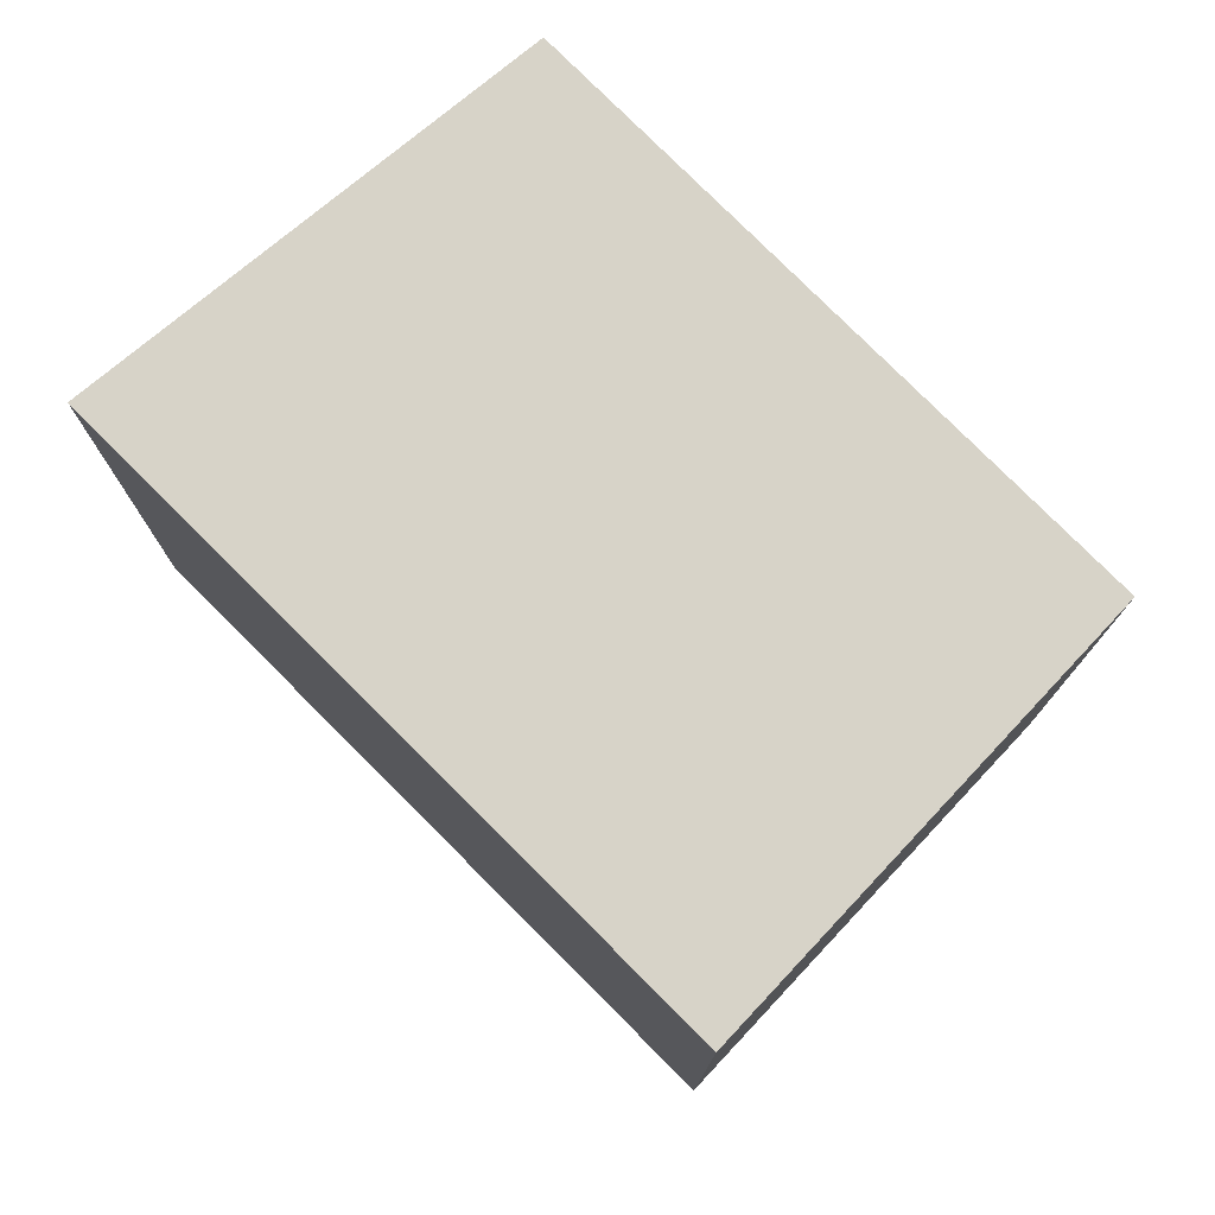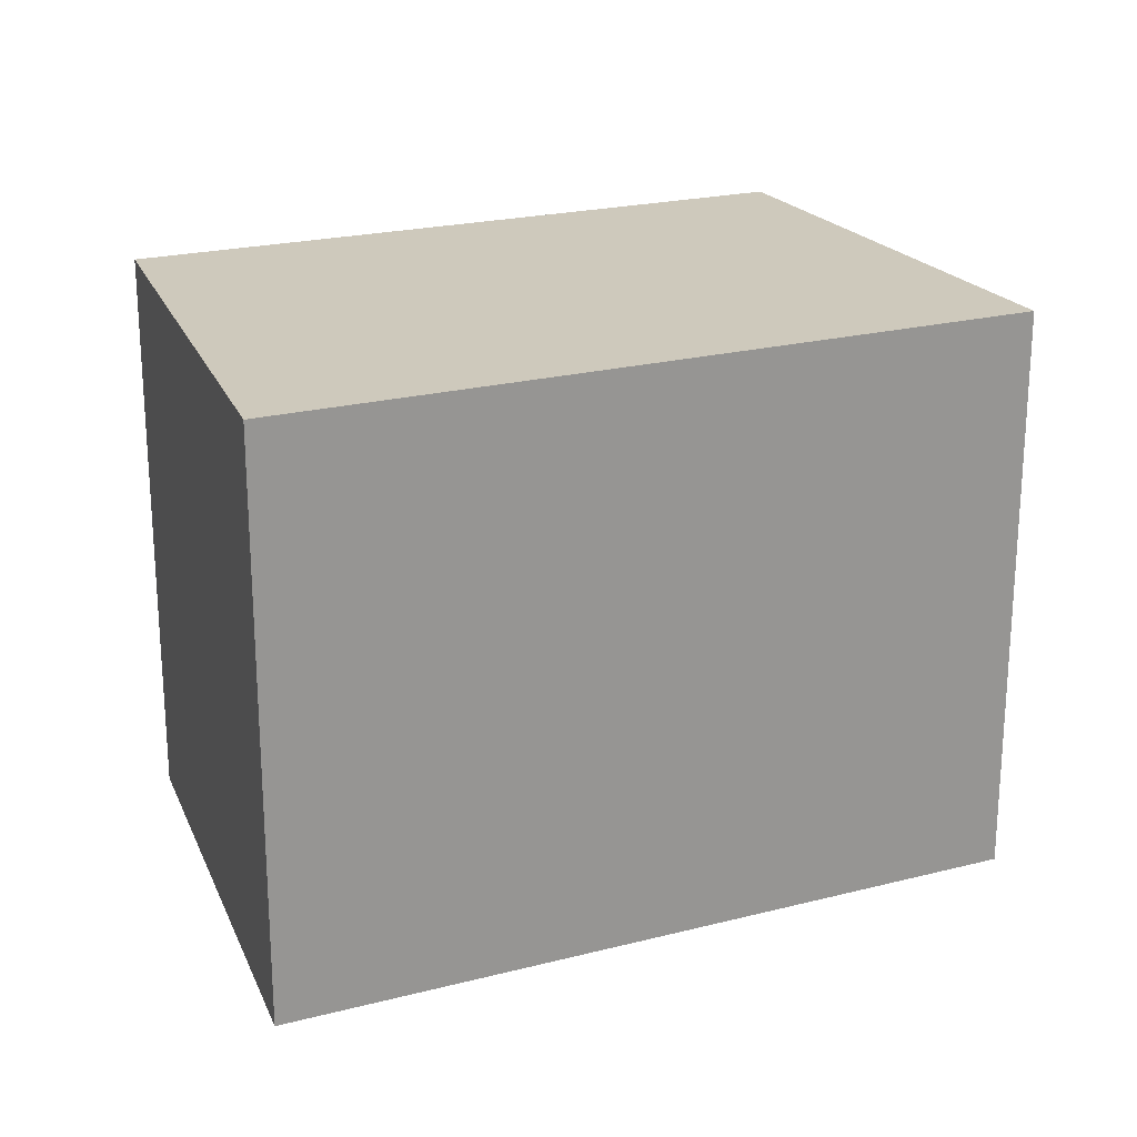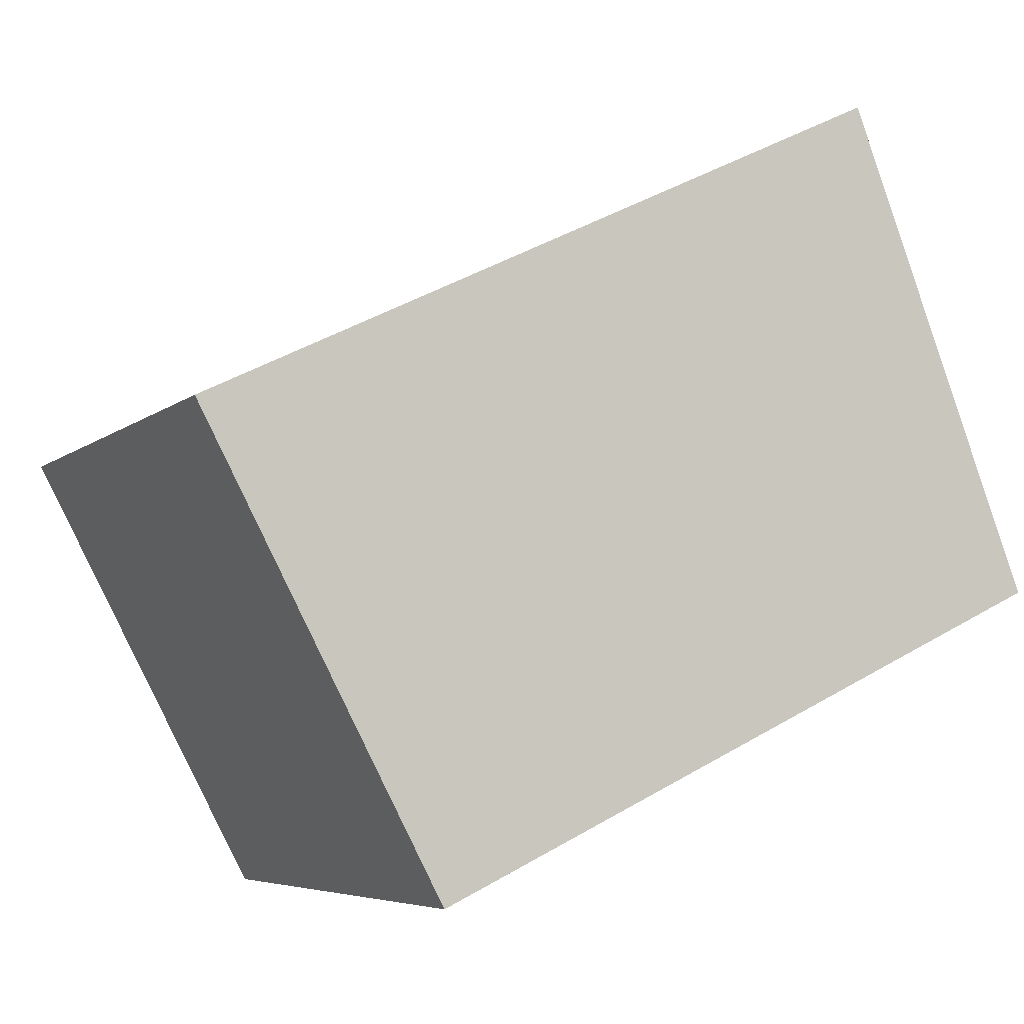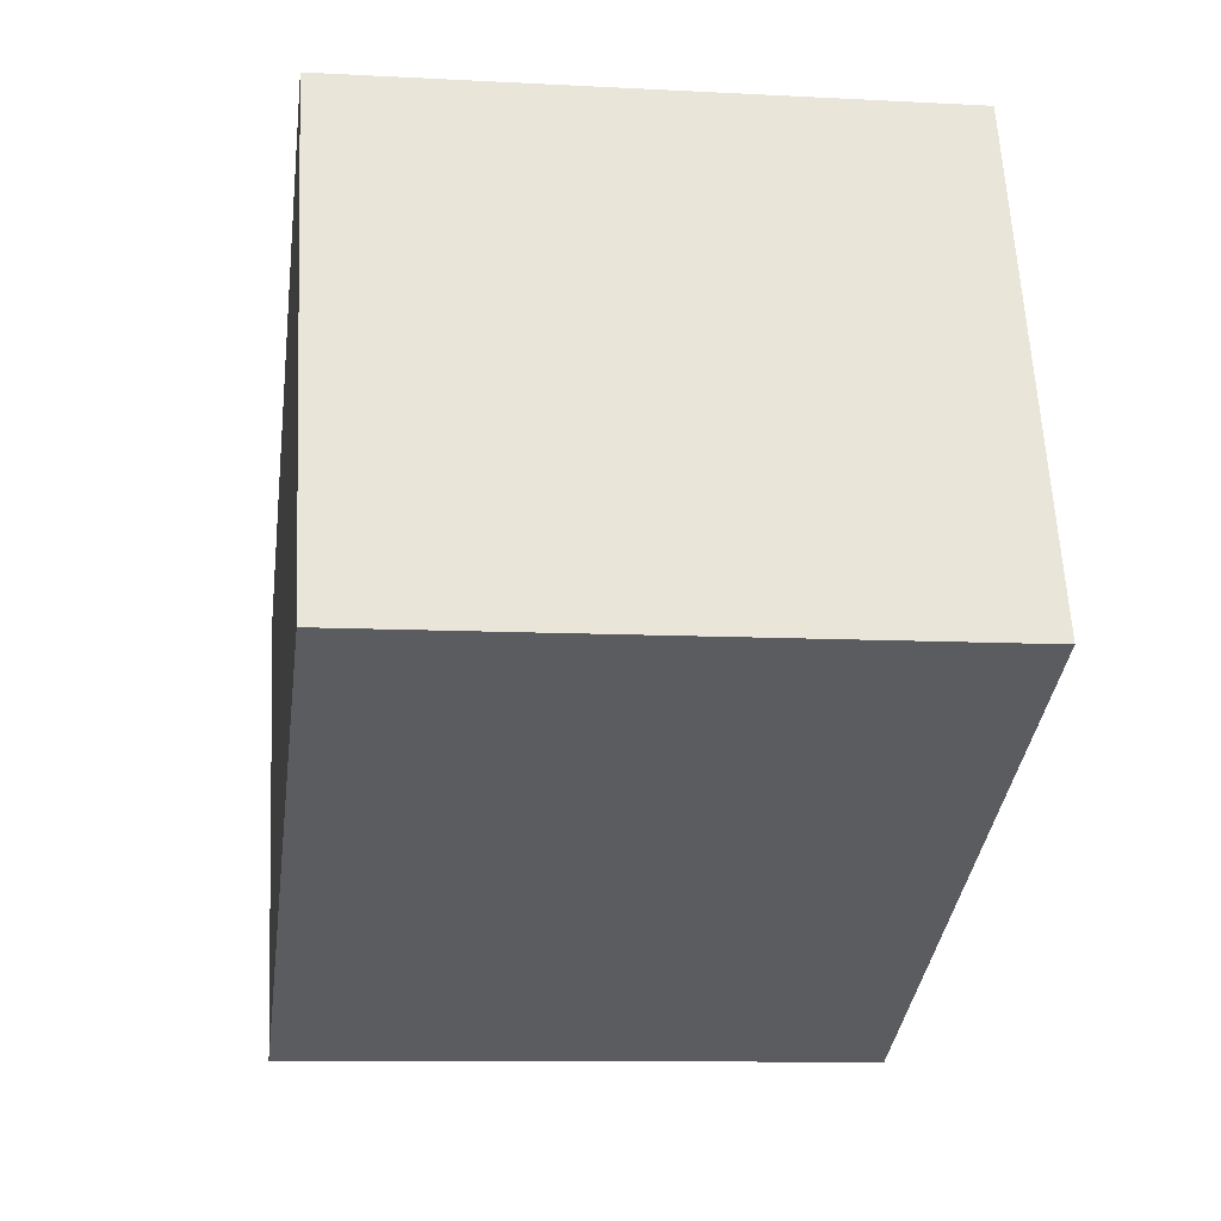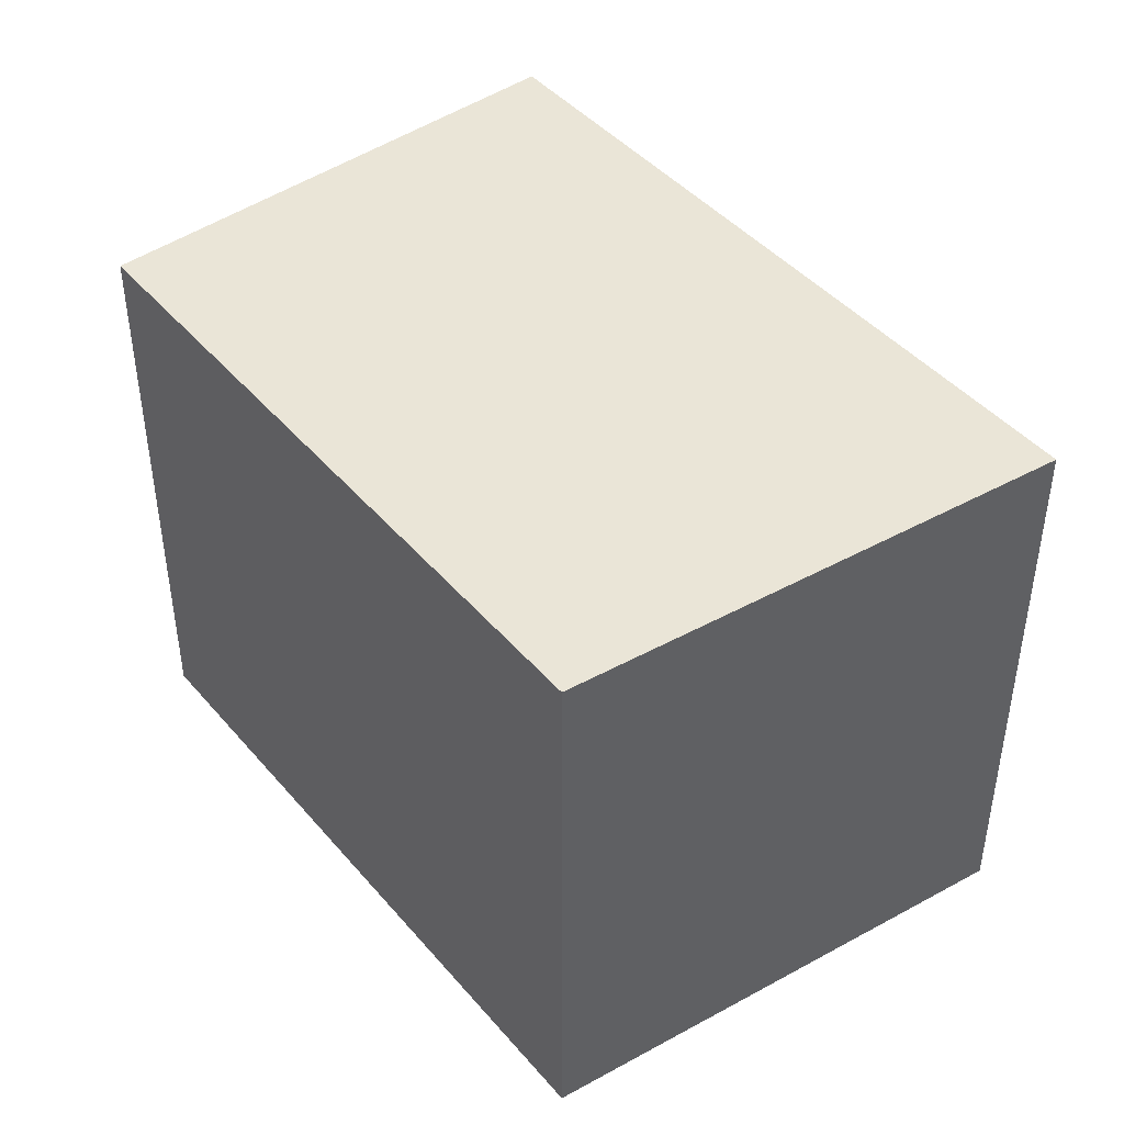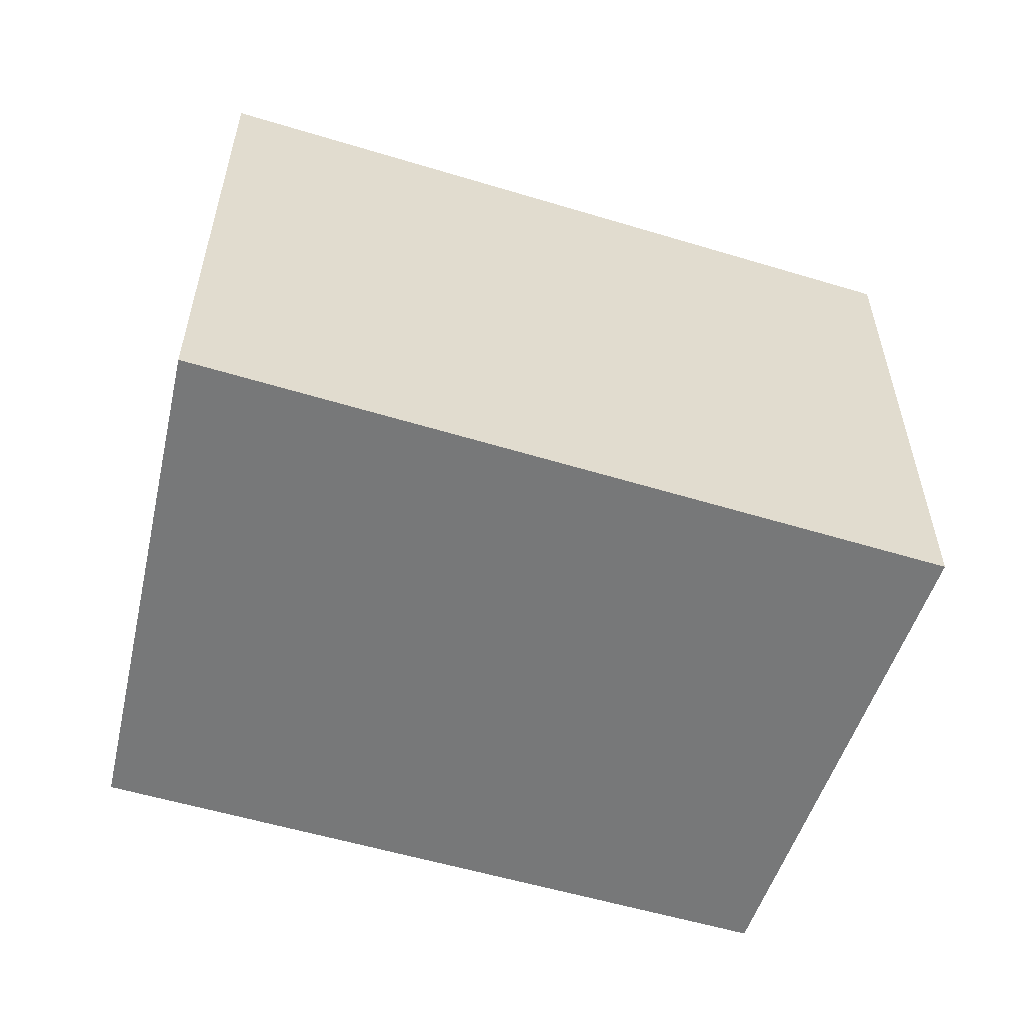
<metadata>
{"format":"obj","ext":"obj","renderer":"f3d","projection":"perspective","resolution":1024,"background":"white","views":[{"elev":76.9,"azim":71.0,"up":"+Y"},{"elev":22.3,"azim":2.0,"up":"+Y"},{"elev":-5.8,"azim":155.7,"up":"+Z"},{"elev":-9.5,"azim":-98.0,"up":"+Z"},{"elev":44.4,"azim":-101.8,"up":"+Y"},{"elev":-57.3,"azim":8.5,"up":"+Y"}]}
</metadata>
<code>
v  3.699 3.381 -1.769
v  1.075 3.381 2.835
v  5.094 3.381 0.874
v  0 3.381 2.07e-16
v  5.094 -5.352e-17 0.874
v  3.699 1.083e-16 -1.769
v  0 0 0
v  1.075 -1.736e-16 2.835
g defaultobject
f 1 2 3
f 2 1 4
f 5 1 3
f 1 5 6
f 6 4 1
f 4 6 7
f 7 2 4
f 2 7 8
f 8 3 2
f 3 8 5
f 8 6 5
f 6 8 7

</code>
